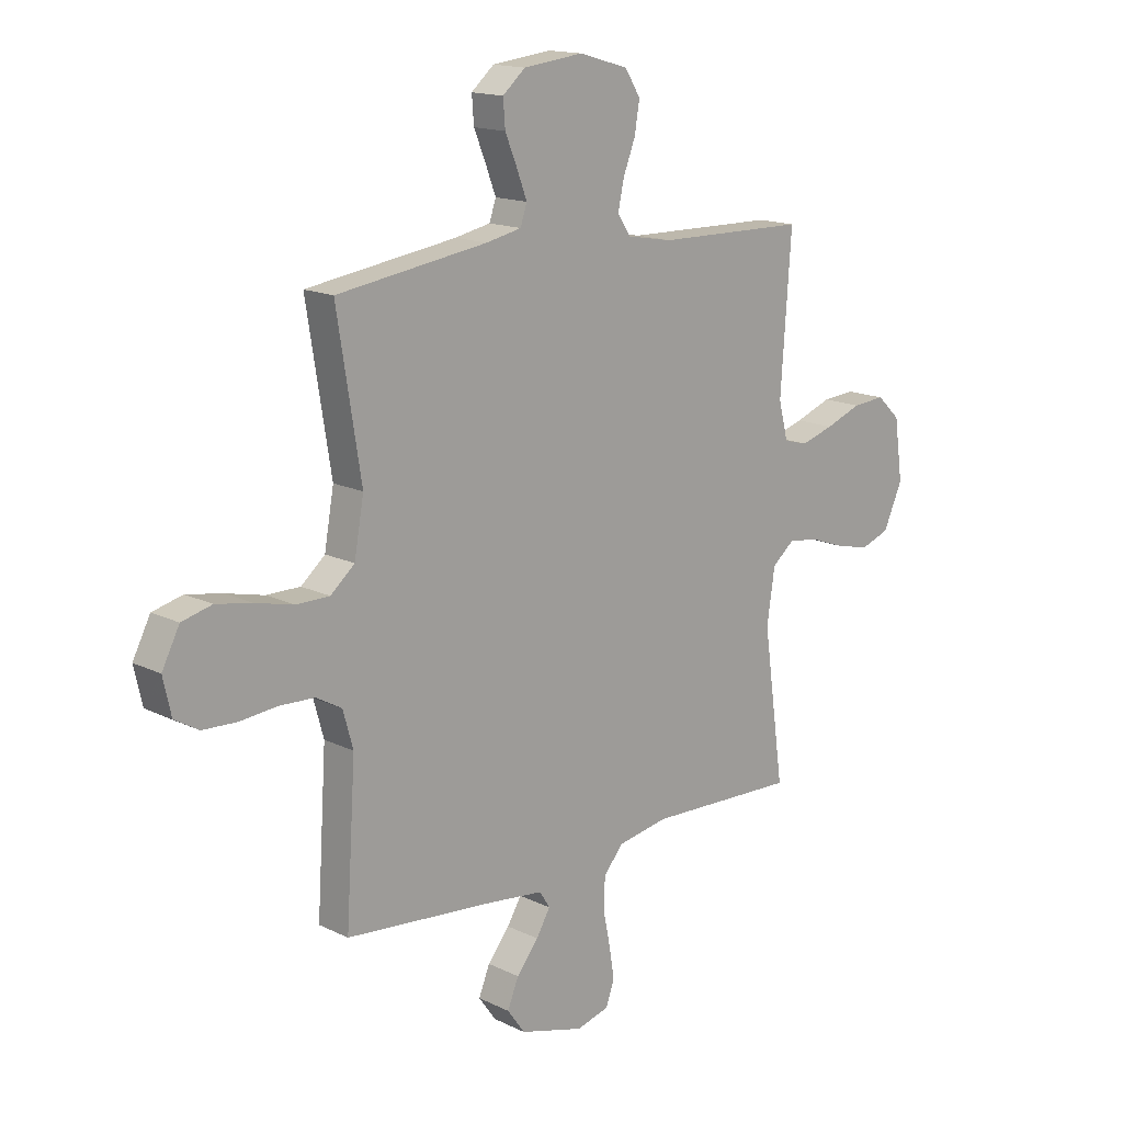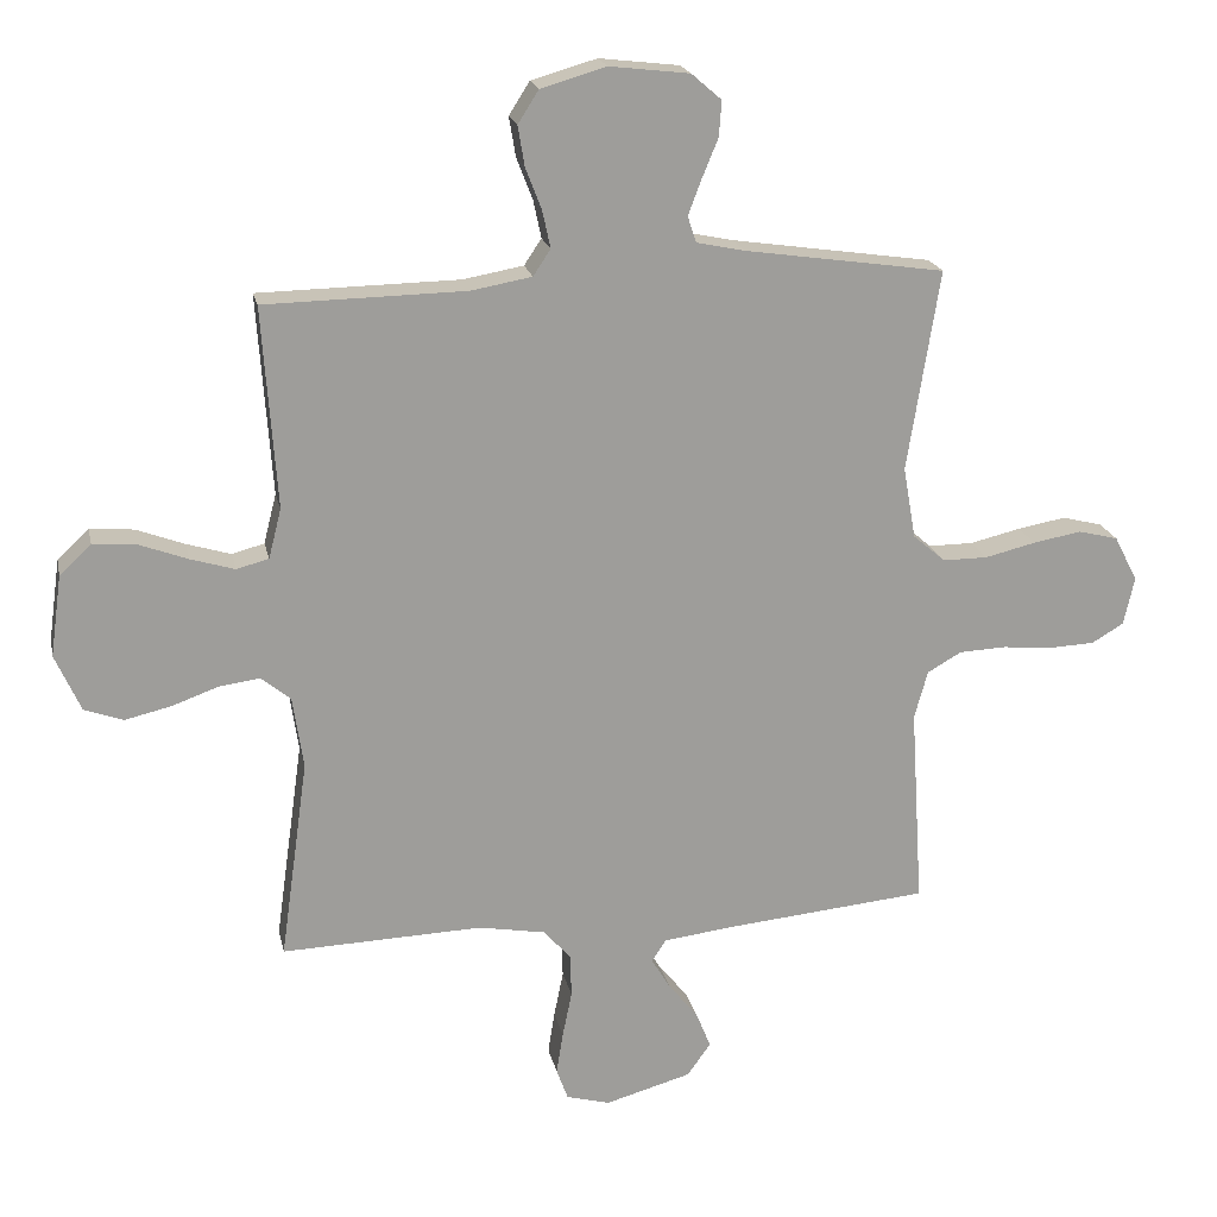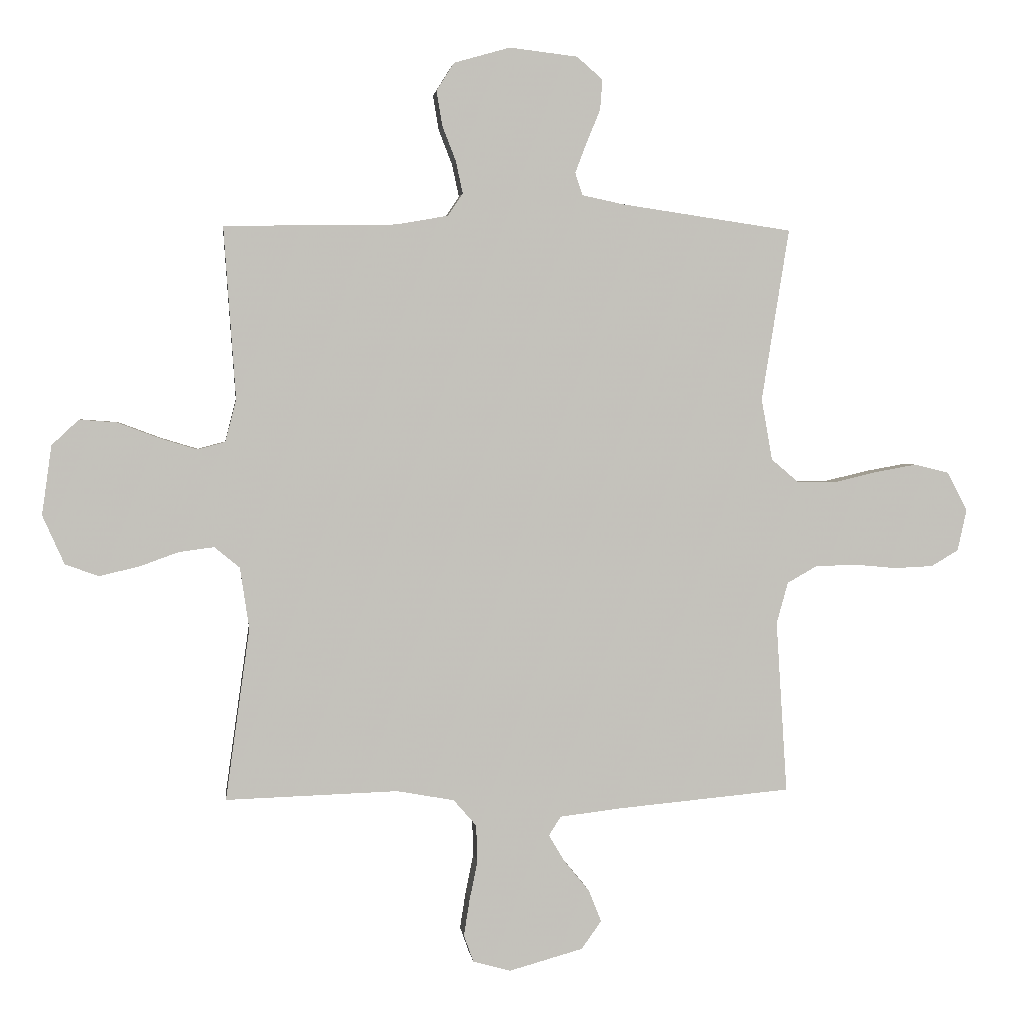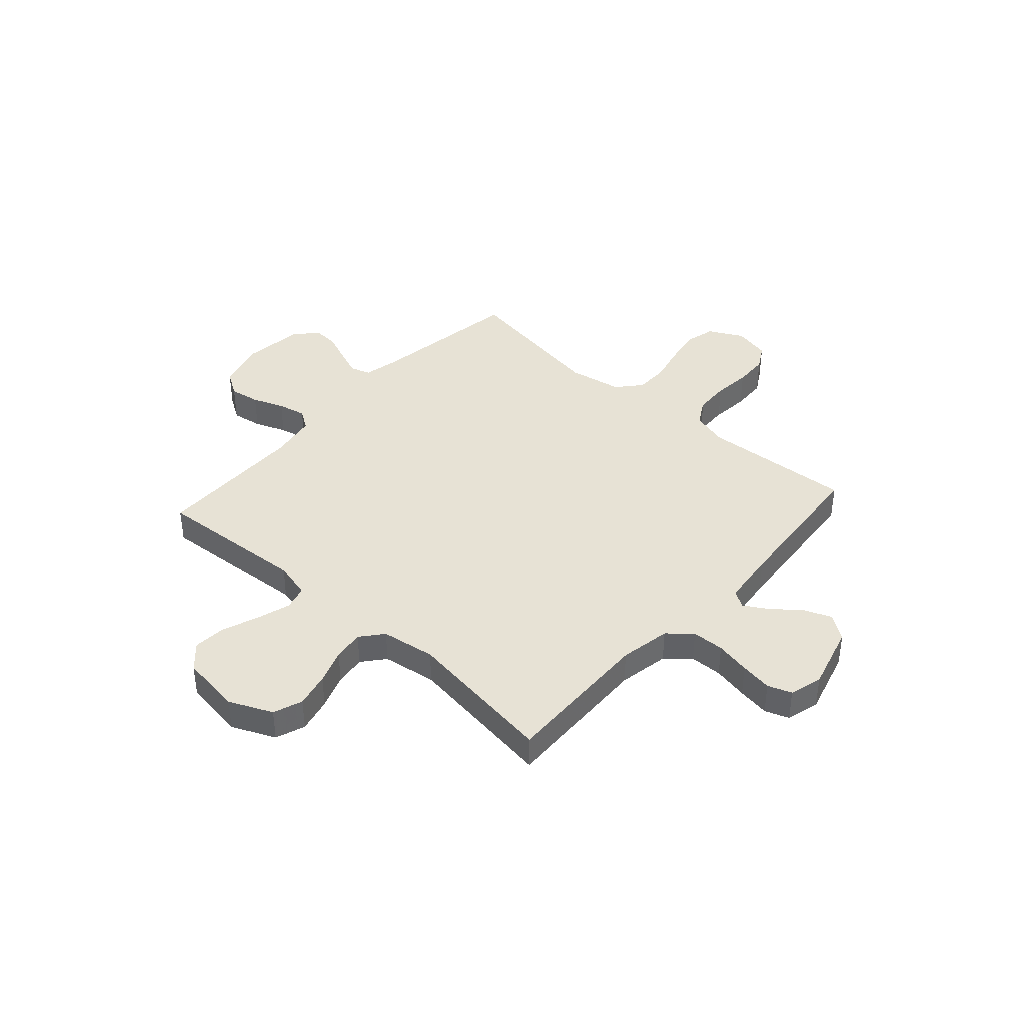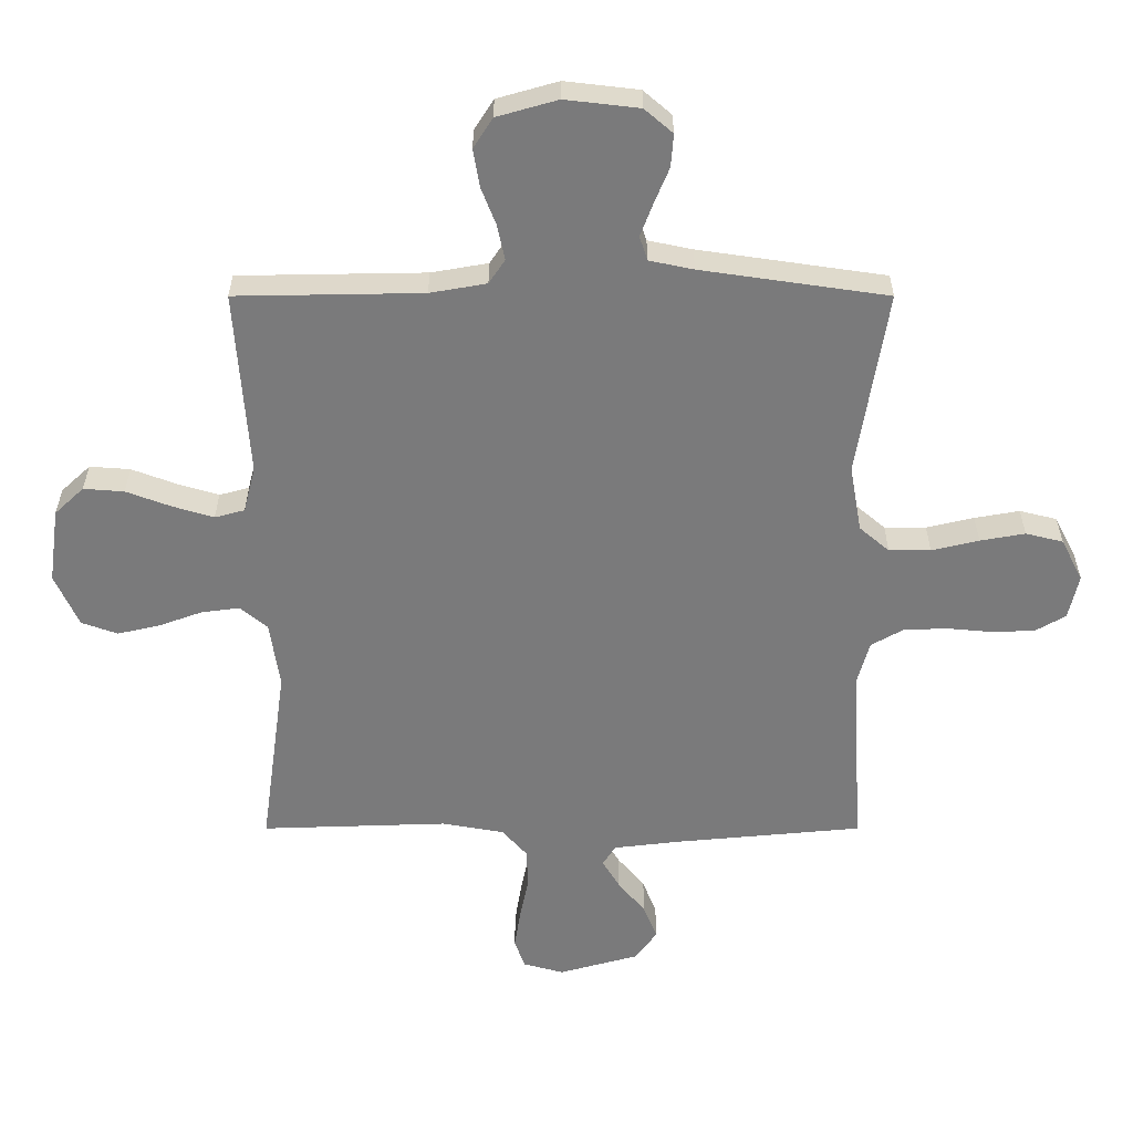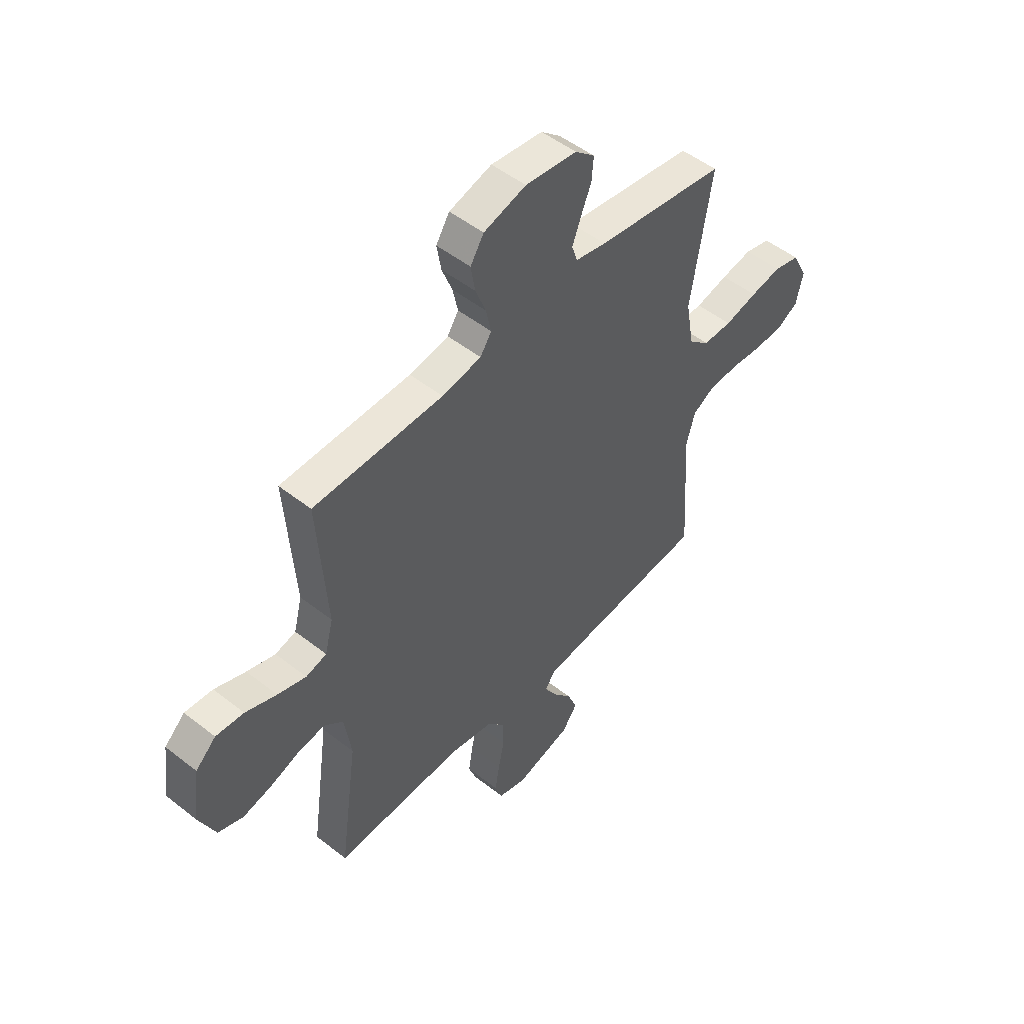
<metadata>
{"format":"obj","ext":"obj","renderer":"f3d","projection":"perspective","resolution":1024,"background":"white","views":[{"elev":15.4,"azim":-44.1,"up":"+Z"},{"elev":19.7,"azim":168.1,"up":"+Z"},{"elev":2.5,"azim":173.2,"up":"+Z"},{"elev":40.1,"azim":131.9,"up":"+Y"},{"elev":31.9,"azim":180.0,"up":"+Z"},{"elev":50.4,"azim":130.8,"up":"+Z"}]}
</metadata>
<code>
v 0.5 0.07 -0.5
v 0.2 0.07 -0.49
v 0.1 0.07 -0.508
v 0.06 0.07 -0.554
v 0.058 0.07 -0.618
v 0.072 0.07 -0.687
v 0.082 0.07 -0.75
v 0.065 0.07 -0.797
v 0 0.07 -0.815
v -0.129 0.07 -0.779
v -0.164 0.07 -0.73
v -0.142 0.07 -0.675
v -0.098 0.07 -0.621
v -0.07 0.07 -0.574
v -0.091 0.07 -0.541
v -0.2 0.07 -0.528
v -0.5 0.07 -0.5
v -0.481 0.07 -0.2
v -0.501 0.07 -0.128
v -0.552 0.07 -0.099
v -0.622 0.07 -0.096
v -0.697 0.07 -0.103
v -0.765 0.07 -0.1
v -0.813 0.07 -0.072
v -0.829 0.07 0
v -0.794 0.07 0.068
v -0.734 0.07 0.083
v -0.662 0.07 0.07
v -0.586 0.07 0.052
v -0.519 0.07 0.052
v -0.471 0.07 0.093
v -0.452 0.07 0.2
v -0.5 0.07 0.5
v -0.2 0.07 0.544
v -0.129 0.07 0.559
v -0.116 0.07 0.598
v -0.136 0.07 0.651
v -0.16 0.07 0.709
v -0.164 0.07 0.762
v -0.119 0.07 0.801
v 0 0.07 0.815
v 0.098 0.07 0.787
v 0.129 0.07 0.738
v 0.119 0.07 0.678
v 0.095 0.07 0.616
v 0.083 0.07 0.56
v 0.109 0.07 0.521
v 0.2 0.07 0.505
v 0.5 0.07 0.5
v 0.479 0.07 0.2
v 0.498 0.07 0.126
v 0.546 0.07 0.113
v 0.612 0.07 0.133
v 0.684 0.07 0.16
v 0.749 0.07 0.165
v 0.796 0.07 0.121
v 0.813 0.07 0
v 0.775 0.07 -0.085
v 0.717 0.07 -0.106
v 0.648 0.07 -0.09
v 0.579 0.07 -0.065
v 0.518 0.07 -0.057
v 0.474 0.07 -0.093
v 0.458 0.07 -0.2
v 0.5 0 -0.5
v 0.2 0 -0.49
v 0.1 0 -0.508
v 0.06 0 -0.554
v 0.058 0 -0.618
v 0.072 0 -0.687
v 0.082 0 -0.75
v 0.065 0 -0.797
v 0 0 -0.815
v -0.129 0 -0.779
v -0.164 0 -0.73
v -0.142 0 -0.675
v -0.098 0 -0.621
v -0.07 0 -0.574
v -0.091 0 -0.541
v -0.2 0 -0.528
v -0.5 0 -0.5
v -0.481 0 -0.2
v -0.501 0 -0.128
v -0.552 0 -0.099
v -0.622 0 -0.096
v -0.697 0 -0.103
v -0.765 0 -0.1
v -0.813 0 -0.072
v -0.829 0 0
v -0.794 0 0.068
v -0.734 0 0.083
v -0.662 0 0.07
v -0.586 0 0.052
v -0.519 0 0.052
v -0.471 0 0.093
v -0.452 0 0.2
v -0.5 0 0.5
v -0.2 0 0.544
v -0.129 0 0.559
v -0.116 0 0.598
v -0.136 0 0.651
v -0.16 0 0.709
v -0.164 0 0.762
v -0.119 0 0.801
v 0 0 0.815
v 0.098 0 0.787
v 0.129 0 0.738
v 0.119 0 0.678
v 0.095 0 0.616
v 0.083 0 0.56
v 0.109 0 0.521
v 0.2 0 0.505
v 0.5 0 0.5
v 0.479 0 0.2
v 0.498 0 0.126
v 0.546 0 0.113
v 0.612 0 0.133
v 0.684 0 0.16
v 0.749 0 0.165
v 0.796 0 0.121
v 0.813 0 0
v 0.775 0 -0.085
v 0.717 0 -0.106
v 0.648 0 -0.09
v 0.579 0 -0.065
v 0.518 0 -0.057
v 0.474 0 -0.093
v 0.458 0 -0.2
f 58 59 60 61
f 58 61 62
f 57 58 62
f 56 57 62
f 53 54 55 56
f 52 53 56 62
f 51 52 62 63
f 48 49 50
f 47 48 50 51
f 42 43 44 45
f 42 45 46
f 41 42 46
f 40 41 46
f 37 38 39 40
f 36 37 40 46
f 35 36 46 47
f 32 33 34
f 31 32 34 35
f 26 27 28 29
f 24 25 26 29
f 24 29 30
f 21 22 23 24
f 20 21 24 30
f 19 20 30 31
f 16 17 18
f 15 16 18 19
f 10 11 12 13
f 10 13 14
f 9 10 14
f 8 9 14
f 5 6 7 8
f 5 8 14
f 4 5 14 15
f 64 1 2
f 64 2 3
f 63 64 3
f 51 63 3
f 31 35 47 51
f 15 19 31 51
f 3 4 15 51
f 125 124 123 122
f 126 125 122
f 126 122 121
f 126 121 120
f 120 119 118 117
f 126 120 117 116
f 127 126 116 115
f 114 113 112
f 115 114 112 111
f 109 108 107 106
f 110 109 106
f 110 106 105
f 110 105 104
f 104 103 102 101
f 110 104 101 100
f 111 110 100 99
f 98 97 96
f 99 98 96 95
f 93 92 91 90
f 93 90 89 88
f 94 93 88
f 88 87 86 85
f 94 88 85 84
f 95 94 84 83
f 82 81 80
f 83 82 80 79
f 77 76 75 74
f 78 77 74
f 78 74 73
f 78 73 72
f 72 71 70 69
f 78 72 69
f 79 78 69 68
f 66 65 128
f 67 66 128
f 67 128 127
f 67 127 115
f 115 111 99 95
f 115 95 83 79
f 115 79 68 67
f 1 65 66 2
f 2 66 67 3
f 3 67 68 4
f 4 68 69 5
f 5 69 70 6
f 6 70 71 7
f 7 71 72 8
f 8 72 73 9
f 9 73 74 10
f 10 74 75 11
f 11 75 76 12
f 12 76 77 13
f 13 77 78 14
f 14 78 79 15
f 15 79 80 16
f 16 80 81 17
f 17 81 82 18
f 18 82 83 19
f 19 83 84 20
f 20 84 85 21
f 21 85 86 22
f 22 86 87 23
f 23 87 88 24
f 24 88 89 25
f 25 89 90 26
f 26 90 91 27
f 27 91 92 28
f 28 92 93 29
f 29 93 94 30
f 30 94 95 31
f 31 95 96 32
f 32 96 97 33
f 33 97 98 34
f 34 98 99 35
f 35 99 100 36
f 36 100 101 37
f 37 101 102 38
f 38 102 103 39
f 39 103 104 40
f 40 104 105 41
f 41 105 106 42
f 42 106 107 43
f 43 107 108 44
f 44 108 109 45
f 45 109 110 46
f 46 110 111 47
f 47 111 112 48
f 48 112 113 49
f 49 113 114 50
f 50 114 115 51
f 51 115 116 52
f 52 116 117 53
f 53 117 118 54
f 54 118 119 55
f 55 119 120 56
f 56 120 121 57
f 57 121 122 58
f 58 122 123 59
f 59 123 124 60
f 60 124 125 61
f 61 125 126 62
f 62 126 127 63
f 63 127 128 64
f 64 128 65 1

</code>
